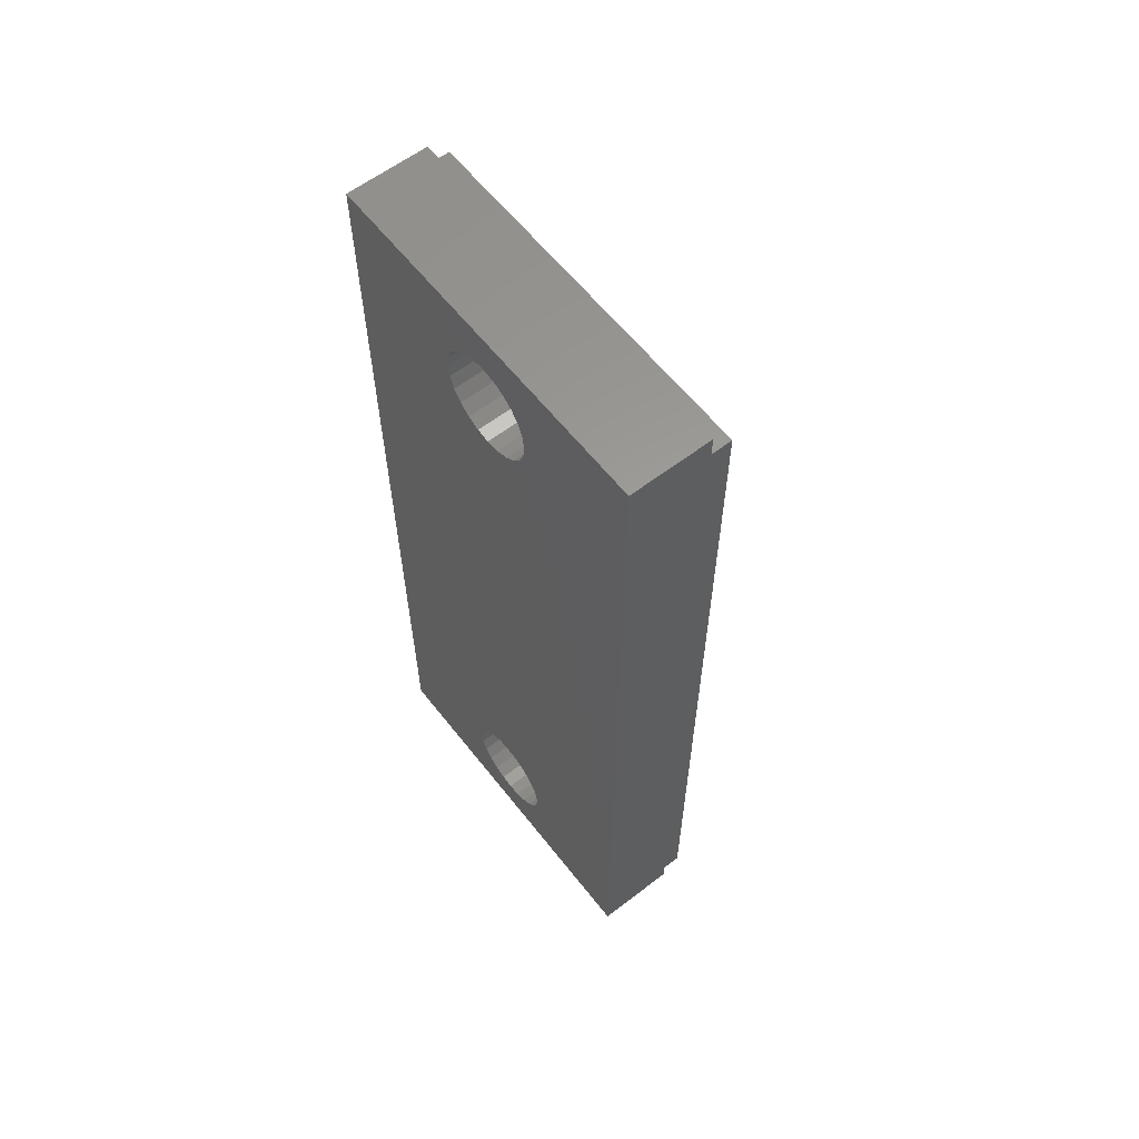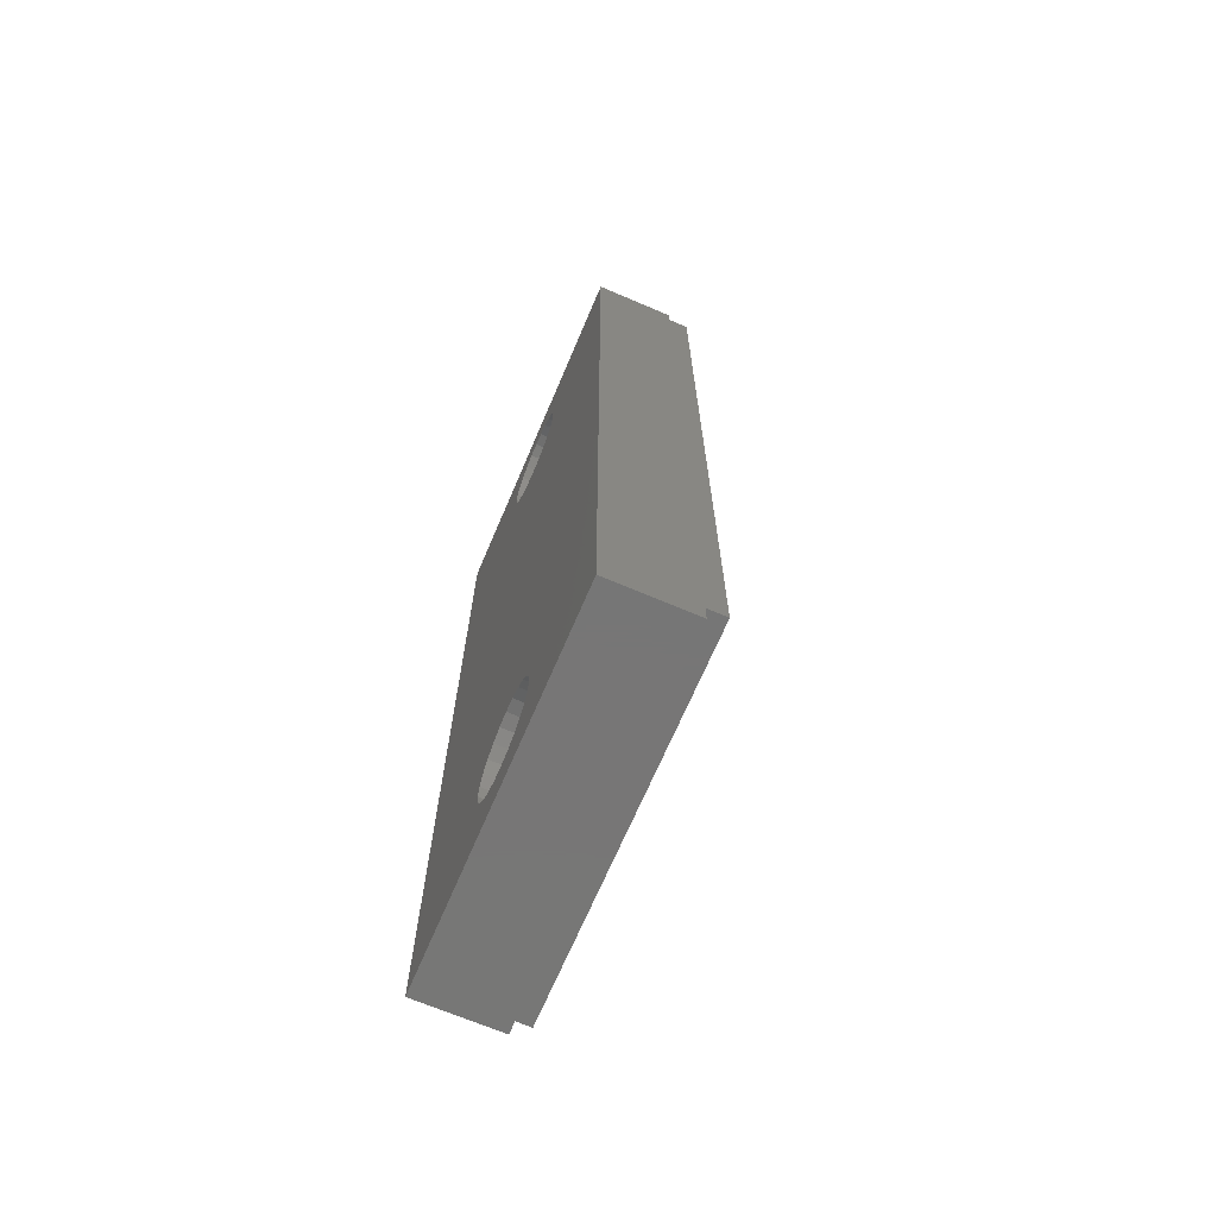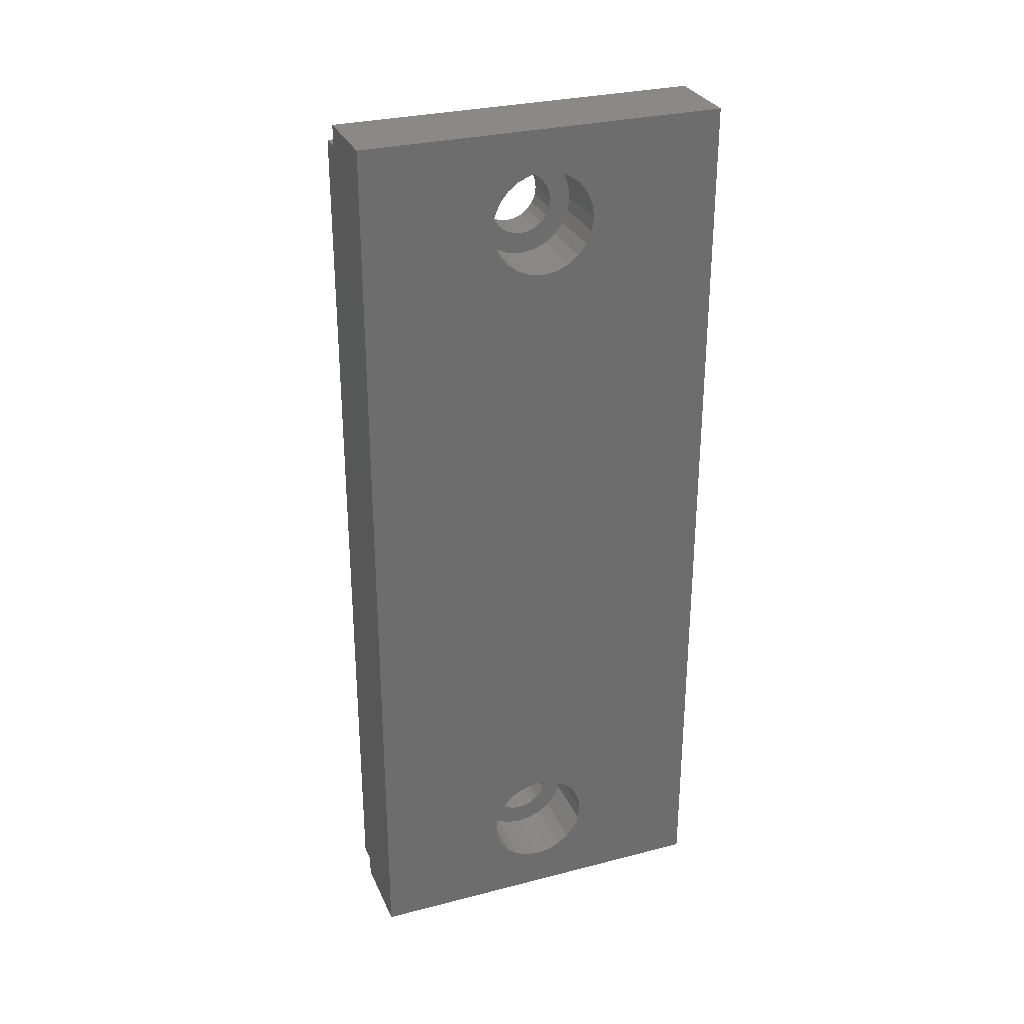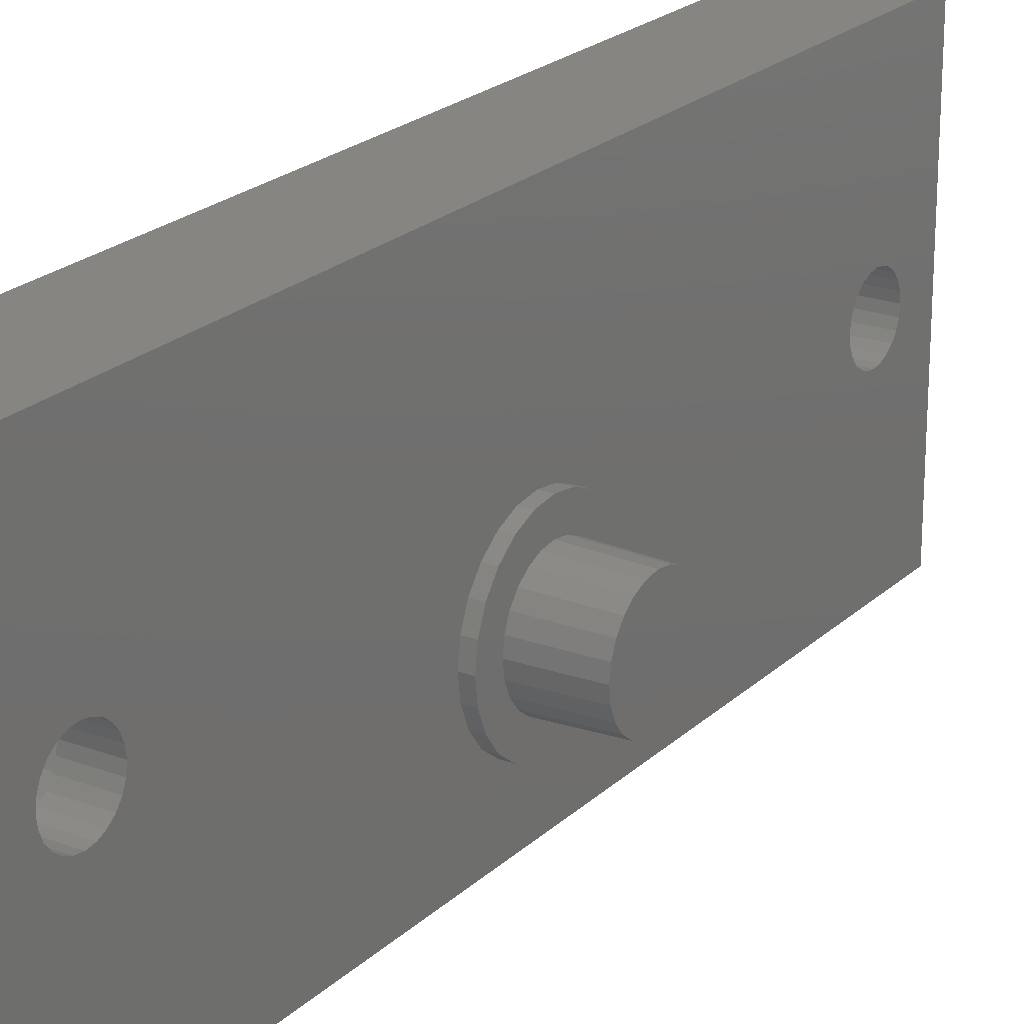
<metadata>
{"format":"stl","ext":"stl","renderer":"f3d","projection":"perspective","resolution":1024,"background":"white","views":[{"elev":60.5,"azim":142.0,"up":"+Z"},{"elev":-68.9,"azim":156.9,"up":"+Z"},{"elev":29.8,"azim":69.4,"up":"+Z"},{"elev":22.2,"azim":-147.0,"up":"+Y"}]}
</metadata>
<code>
# stl→obj: 304 verts, 612 faces
v 26.1 0 43.05
v 26.1 2.5 22.05
v 26.1 0 1.05
v 26.1 2.619 22.96
v 26.1 7.301 39.94
v 26.1 7.451 40.3
v 26.1 7.689 40.61
v 26.1 8 40.85
v 26.1 8.362 41
v 26.1 17.5 43.05
v 26.1 2.969 23.8
v 26.1 3.525 24.52
v 26.1 4.25 25.08
v 26.1 5.094 25.43
v 26.1 7.25 39.55
v 26.1 6 25.55
v 26.1 6.906 25.43
v 26.1 8.75 41.05
v 26.1 9.138 41
v 26.1 9.5 40.85
v 26.1 9.811 40.61
v 26.1 10.05 40.3
v 26.1 10.2 39.94
v 26.1 10.25 39.55
v 26.1 10.25 4.55
v 26.1 8.362 3.101
v 26.1 17.5 1.05
v 26.1 8 3.251
v 26.1 7.689 3.489
v 26.1 7.451 3.8
v 26.1 7.301 4.162
v 26.1 2.619 21.14
v 26.1 2.969 20.3
v 26.1 3.525 19.58
v 26.1 4.25 19.02
v 26.1 5.094 18.67
v 26.1 7.25 4.55
v 26.1 6 18.55
v 26.1 6.906 18.67
v 26.1 8.75 3.05
v 26.1 9.138 3.101
v 26.1 9.5 3.251
v 26.1 9.811 3.489
v 26.1 10.05 3.8
v 26.1 10.2 4.162
v 26.1 7.75 25.08
v 26.1 7.301 39.16
v 26.1 7.451 38.8
v 26.1 7.689 38.49
v 26.1 8 38.25
v 26.1 8.475 24.52
v 26.1 8.362 38.1
v 26.1 8.75 38.05
v 26.1 9.031 23.8
v 26.1 9.138 38.1
v 26.1 9.381 22.96
v 26.1 9.5 38.25
v 26.1 9.5 22.05
v 26.1 9.811 38.49
v 26.1 9.5 5.849
v 26.1 9.811 5.611
v 26.1 10.05 38.8
v 26.1 10.05 5.3
v 26.1 10.2 39.16
v 26.1 10.2 4.938
v 26.1 7.75 19.02
v 26.1 7.301 4.938
v 26.1 7.451 5.3
v 26.1 7.689 5.611
v 26.1 8 5.849
v 26.1 8.475 19.58
v 26.1 8.362 5.999
v 26.1 8.75 6.05
v 26.1 9.031 20.3
v 26.1 9.138 5.999
v 26.1 9.381 21.14
v 27 17.5 1.05
v 27 0 1.05
v 27 0 0.05
v 27 17.5 0.05
v 31 17.5 0.05
v 31 0 0.05
v 31 17.5 44.05
v 27.1 17.5 43.05
v 27.1 17.5 44.05
v 31 0 44.05
v 27.1 0 43.05
v 27.1 0 44.05
v 22.65 3.875 22.62
v 22.65 3.875 21.48
v 22.65 3.8 22.05
v 22.65 4.095 20.95
v 22.65 4.095 23.15
v 22.65 4.444 20.49
v 22.65 4.444 23.61
v 22.65 4.9 20.14
v 22.65 4.9 23.96
v 22.65 5.431 19.92
v 22.65 5.431 24.18
v 22.65 6 19.85
v 22.65 6 24.25
v 22.65 6.569 19.92
v 22.65 6.569 24.18
v 22.65 7.1 23.96
v 22.65 7.1 20.14
v 22.65 7.556 23.61
v 22.65 7.556 20.49
v 22.65 7.905 23.15
v 22.65 7.905 20.95
v 22.65 8.125 22.62
v 22.65 8.125 21.48
v 22.65 8.2 22.05
v 25.6 7.15 20.06
v 25.6 6.595 19.83
v 25.6 6 19.75
v 25.6 5.405 19.83
v 25.6 4.85 20.06
v 25.6 4.374 20.42
v 25.6 4.008 20.9
v 25.6 3.778 21.45
v 25.6 3.7 22.05
v 25.6 3.778 22.65
v 25.6 4.008 23.2
v 25.6 4.374 23.68
v 25.6 4.85 24.04
v 25.6 5.405 24.27
v 25.6 6 24.35
v 25.6 6.595 24.27
v 25.6 7.15 24.04
v 25.6 7.626 23.68
v 25.6 7.992 23.2
v 25.6 8.222 22.65
v 25.6 8.3 22.05
v 25.6 8.222 21.45
v 25.6 7.992 20.9
v 25.6 7.626 20.42
v 31 6.335 3.903
v 31 6.585 3.3
v 31 6.982 2.782
v 31 7.5 2.385
v 31 8.103 2.135
v 31 6.25 4.55
v 31 8.75 2.05
v 31 9.397 2.135
v 31 10 2.385
v 31 10.52 2.782
v 31 10.92 3.3
v 31 11.16 3.903
v 31 11.25 4.55
v 31 11.25 39.55
v 31 8.103 41.96
v 31 7.5 41.72
v 31 6.982 41.32
v 31 6.585 40.8
v 31 6.335 40.2
v 31 6.25 39.55
v 31 8.75 42.05
v 31 9.397 41.96
v 31 10 41.72
v 31 10.52 41.32
v 31 10.92 40.8
v 31 11.16 40.2
v 31 6.335 5.197
v 31 6.335 38.9
v 31 6.585 5.8
v 31 6.585 38.3
v 31 6.982 6.318
v 31 6.982 37.78
v 31 7.5 6.715
v 31 7.5 37.38
v 31 8.103 6.965
v 31 8.103 37.14
v 31 8.75 7.05
v 31 8.75 37.05
v 31 9.397 6.965
v 31 9.397 37.14
v 31 10 6.715
v 31 10 37.38
v 31 10.52 6.318
v 31 10.52 37.78
v 31 10.92 5.8
v 31 10.92 38.3
v 31 11.16 5.197
v 31 11.16 38.9
v 25.6 3.525 24.52
v 25.6 4.25 25.08
v 25.6 5.094 25.43
v 25.6 6 25.55
v 25.6 6.906 25.43
v 25.6 7.75 25.08
v 25.6 8.475 24.52
v 25.6 2.619 22.96
v 25.6 2.619 21.14
v 25.6 2.5 22.05
v 25.6 2.969 20.3
v 25.6 2.969 23.8
v 25.6 3.525 19.58
v 25.6 4.25 19.02
v 25.6 5.094 18.67
v 25.6 6 18.55
v 25.6 6.906 18.67
v 25.6 7.75 19.02
v 25.6 8.475 19.58
v 25.6 9.031 23.8
v 25.6 9.031 20.3
v 25.6 9.381 21.14
v 25.6 9.381 22.96
v 25.6 9.5 22.05
v 28 10.2 4.938
v 28 10.25 4.55
v 28 10.2 4.162
v 28 10.05 3.8
v 28 9.811 3.489
v 28 9.5 3.251
v 28 9.138 3.101
v 28 8.75 3.05
v 28 8.362 3.101
v 28 8 3.251
v 28 7.689 3.489
v 28 7.451 3.8
v 28 7.301 4.162
v 28 7.25 4.55
v 28 7.301 4.938
v 28 7.451 5.3
v 28 7.689 5.611
v 28 8 5.849
v 28 8.362 5.999
v 28 8.75 6.05
v 28 9.138 5.999
v 28 9.5 5.849
v 28 9.811 5.611
v 28 10.05 5.3
v 28 6.335 3.903
v 28 6.335 5.197
v 28 6.25 4.55
v 28 6.585 3.3
v 28 6.585 5.8
v 28 6.982 2.782
v 28 6.982 6.318
v 28 7.5 2.385
v 28 8.103 2.135
v 28 8.75 2.05
v 28 9.397 2.135
v 28 10 2.385
v 28 10.52 2.782
v 28 10.52 6.318
v 28 10.92 5.8
v 28 10.92 3.3
v 28 11.16 5.197
v 28 11.16 3.903
v 28 11.25 4.55
v 28 7.5 6.715
v 28 8.103 6.965
v 28 8.75 7.05
v 28 9.397 6.965
v 28 10 6.715
v 28 10.2 39.94
v 28 10.25 39.55
v 28 10.2 39.16
v 28 10.05 38.8
v 28 9.811 38.49
v 28 9.5 38.25
v 28 9.138 38.1
v 28 8.75 38.05
v 28 8.362 38.1
v 28 8 38.25
v 28 7.689 38.49
v 28 7.451 38.8
v 28 7.301 39.16
v 28 7.25 39.55
v 28 7.301 39.94
v 28 7.451 40.3
v 28 7.689 40.61
v 28 8 40.85
v 28 8.362 41
v 28 8.75 41.05
v 28 9.138 41
v 28 9.5 40.85
v 28 9.811 40.61
v 28 10.05 40.3
v 28 7.5 37.38
v 28 6.982 37.78
v 28 8.103 37.14
v 28 8.75 37.05
v 28 9.397 37.14
v 28 10 37.38
v 28 10.52 37.78
v 28 10.52 41.32
v 28 10.92 40.8
v 28 10.92 38.3
v 28 11.16 40.2
v 28 11.16 38.9
v 28 11.25 39.55
v 28 6.335 38.9
v 28 6.335 40.2
v 28 6.25 39.55
v 28 6.585 38.3
v 28 6.585 40.8
v 28 6.982 41.32
v 28 7.5 41.72
v 28 8.103 41.96
v 28 8.75 42.05
v 28 9.397 41.96
v 28 10 41.72
f 1 2 3
f 2 1 4
f 4 1 5
f 5 1 6
f 6 1 7
f 7 1 8
f 8 1 9
f 9 1 10
f 4 5 11
f 11 5 12
f 12 5 13
f 13 5 14
f 14 5 15
f 14 15 16
f 16 15 17
f 9 10 18
f 18 10 19
f 19 10 20
f 20 10 21
f 21 10 22
f 22 10 23
f 23 10 24
f 24 10 25
f 3 26 27
f 26 3 28
f 28 3 29
f 29 3 30
f 30 3 31
f 31 3 32
f 32 3 2
f 31 32 33
f 31 33 34
f 31 34 35
f 31 35 36
f 31 36 37
f 37 36 38
f 37 38 39
f 27 26 40
f 27 40 41
f 27 41 42
f 27 42 43
f 27 43 44
f 27 44 45
f 27 45 25
f 27 25 10
f 15 46 17
f 46 15 47
f 46 47 48
f 46 48 49
f 46 49 50
f 46 50 51
f 51 50 52
f 51 52 53
f 51 53 54
f 54 53 55
f 54 55 56
f 56 55 57
f 56 57 58
f 58 57 59
f 58 59 60
f 60 59 61
f 61 59 62
f 61 62 63
f 63 62 64
f 63 64 65
f 65 64 24
f 65 24 25
f 66 37 39
f 37 66 67
f 67 66 68
f 68 66 69
f 69 66 70
f 70 66 71
f 70 71 72
f 72 71 73
f 73 71 74
f 73 74 75
f 75 74 76
f 75 76 60
f 60 76 58
f 77 3 27
f 3 77 78
f 77 79 78
f 79 77 80
f 81 79 80
f 79 81 82
f 10 77 27
f 80 83 81
f 83 80 77
f 83 77 84
f 84 77 10
f 83 84 85
f 86 79 82
f 79 86 78
f 78 86 3
f 3 86 87
f 87 86 88
f 1 3 87
f 86 85 88
f 85 86 83
f 87 10 1
f 10 87 84
f 85 87 88
f 87 85 84
f 89 90 91
f 90 89 92
f 92 89 93
f 92 93 94
f 94 93 95
f 94 95 96
f 96 95 97
f 96 97 98
f 98 97 99
f 98 99 100
f 100 99 101
f 100 101 102
f 102 101 103
f 102 103 104
f 102 104 105
f 105 104 106
f 105 106 107
f 107 106 108
f 107 108 109
f 109 108 110
f 109 110 111
f 111 110 112
f 113 102 105
f 102 113 114
f 114 100 102
f 100 114 115
f 115 98 100
f 98 115 116
f 116 96 98
f 96 116 117
f 117 94 96
f 94 117 118
f 119 94 118
f 94 119 92
f 120 92 119
f 92 120 90
f 121 90 120
f 90 121 91
f 122 91 121
f 91 122 89
f 122 93 89
f 93 122 123
f 123 95 93
f 95 123 124
f 124 97 95
f 97 124 125
f 125 99 97
f 99 125 126
f 126 101 99
f 101 126 127
f 127 103 101
f 103 127 128
f 128 104 103
f 104 128 129
f 129 106 104
f 106 129 130
f 106 131 108
f 131 106 130
f 108 132 110
f 132 108 131
f 112 132 133
f 132 112 110
f 111 133 134
f 133 111 112
f 109 134 135
f 134 109 111
f 107 135 136
f 135 107 109
f 136 105 107
f 105 136 113
f 82 137 86
f 137 82 138
f 138 82 139
f 139 82 140
f 140 82 141
f 141 82 81
f 86 137 142
f 141 81 143
f 143 81 144
f 144 81 145
f 145 81 146
f 146 81 147
f 147 81 148
f 148 81 149
f 149 81 150
f 86 151 83
f 151 86 152
f 152 86 153
f 153 86 154
f 154 86 155
f 155 86 156
f 156 86 142
f 83 151 157
f 83 157 158
f 83 158 159
f 83 159 160
f 83 160 161
f 83 161 162
f 83 162 150
f 83 150 81
f 163 156 142
f 156 163 164
f 164 163 165
f 164 165 166
f 166 165 167
f 166 167 168
f 168 167 169
f 168 169 170
f 170 169 171
f 170 171 172
f 172 171 173
f 172 173 174
f 174 173 175
f 174 175 176
f 176 175 177
f 176 177 178
f 178 177 179
f 178 179 180
f 180 179 181
f 180 181 182
f 182 181 183
f 182 183 184
f 184 183 149
f 184 149 150
f 185 122 121
f 122 185 186
f 122 186 123
f 123 186 124
f 124 186 187
f 124 187 125
f 125 187 126
f 126 187 188
f 126 188 127
f 127 188 128
f 128 188 189
f 128 189 129
f 129 189 190
f 129 190 130
f 130 190 131
f 131 190 191
f 131 191 132
f 132 191 133
f 192 193 194
f 193 192 195
f 195 192 196
f 195 196 197
f 197 196 185
f 197 185 121
f 197 121 120
f 197 120 198
f 198 120 119
f 198 119 118
f 198 118 199
f 199 118 117
f 199 117 116
f 199 116 200
f 200 116 115
f 200 115 114
f 200 114 201
f 201 114 113
f 201 113 202
f 202 113 136
f 202 136 135
f 202 135 203
f 203 135 134
f 203 134 133
f 203 133 191
f 203 191 204
f 203 204 205
f 205 204 206
f 206 204 207
f 206 207 208
f 32 195 33
f 195 32 193
f 2 193 32
f 193 2 194
f 4 194 2
f 194 4 192
f 11 192 4
f 192 11 196
f 12 196 11
f 196 12 185
f 12 186 185
f 186 12 13
f 13 187 186
f 187 13 14
f 14 188 187
f 188 14 16
f 16 189 188
f 189 16 17
f 17 190 189
f 190 17 46
f 46 191 190
f 191 46 51
f 191 54 204
f 54 191 51
f 204 56 207
f 56 204 54
f 207 58 208
f 58 207 56
f 208 76 206
f 76 208 58
f 206 74 205
f 74 206 76
f 205 71 203
f 71 205 74
f 71 202 203
f 202 71 66
f 66 201 202
f 201 66 39
f 39 200 201
f 200 39 38
f 38 199 200
f 199 38 36
f 36 198 199
f 198 36 35
f 35 197 198
f 197 35 34
f 33 197 34
f 197 33 195
f 209 25 210
f 25 209 65
f 210 45 211
f 45 210 25
f 211 44 212
f 44 211 45
f 212 43 213
f 43 212 44
f 214 43 42
f 43 214 213
f 215 42 41
f 42 215 214
f 216 41 40
f 41 216 215
f 217 40 26
f 40 217 216
f 218 26 28
f 26 218 217
f 219 28 29
f 28 219 218
f 30 219 29
f 219 30 220
f 31 220 30
f 220 31 221
f 37 221 31
f 221 37 222
f 67 222 37
f 222 67 223
f 68 223 67
f 223 68 224
f 69 224 68
f 224 69 225
f 226 69 70
f 69 226 225
f 227 70 72
f 70 227 226
f 228 72 73
f 72 228 227
f 229 73 75
f 73 229 228
f 230 75 60
f 75 230 229
f 231 60 61
f 60 231 230
f 231 63 232
f 63 231 61
f 232 65 209
f 65 232 63
f 233 234 235
f 234 233 236
f 234 236 237
f 237 236 238
f 237 238 239
f 239 238 240
f 239 240 222
f 222 240 221
f 221 240 220
f 220 240 219
f 219 240 241
f 219 241 218
f 218 241 217
f 217 241 242
f 217 242 216
f 216 242 243
f 216 243 215
f 215 243 214
f 214 243 244
f 214 244 213
f 213 244 212
f 212 244 245
f 212 245 211
f 211 245 210
f 210 245 246
f 246 245 247
f 247 245 248
f 247 248 249
f 249 248 250
f 249 250 251
f 222 252 239
f 252 222 223
f 252 223 224
f 252 224 225
f 252 225 253
f 253 225 226
f 253 226 227
f 253 227 254
f 254 227 228
f 254 228 229
f 254 229 255
f 255 229 230
f 255 230 256
f 256 230 231
f 256 231 232
f 256 232 246
f 246 232 209
f 246 209 210
f 143 243 242
f 243 143 144
f 144 244 243
f 244 144 145
f 145 245 244
f 245 145 146
f 147 245 146
f 245 147 248
f 148 248 147
f 248 148 250
f 149 250 148
f 250 149 251
f 183 251 149
f 251 183 249
f 181 249 183
f 249 181 247
f 179 247 181
f 247 179 246
f 179 256 246
f 256 179 177
f 177 255 256
f 255 177 175
f 175 254 255
f 254 175 173
f 173 253 254
f 253 173 171
f 171 252 253
f 252 171 169
f 169 239 252
f 239 169 167
f 239 165 237
f 165 239 167
f 237 163 234
f 163 237 165
f 234 142 235
f 142 234 163
f 235 137 233
f 137 235 142
f 233 138 236
f 138 233 137
f 236 139 238
f 139 236 138
f 139 240 238
f 240 139 140
f 140 241 240
f 241 140 141
f 141 242 241
f 242 141 143
f 257 24 258
f 24 257 23
f 258 64 259
f 64 258 24
f 259 62 260
f 62 259 64
f 260 59 261
f 59 260 62
f 262 59 57
f 59 262 261
f 263 57 55
f 57 263 262
f 264 55 53
f 55 264 263
f 265 53 52
f 53 265 264
f 266 52 50
f 52 266 265
f 267 50 49
f 50 267 266
f 48 267 49
f 267 48 268
f 47 268 48
f 268 47 269
f 15 269 47
f 269 15 270
f 5 270 15
f 270 5 271
f 6 271 5
f 271 6 272
f 7 272 6
f 272 7 273
f 274 7 8
f 7 274 273
f 275 8 9
f 8 275 274
f 276 9 18
f 9 276 275
f 277 18 19
f 18 277 276
f 278 19 20
f 19 278 277
f 279 20 21
f 20 279 278
f 279 22 280
f 22 279 21
f 280 23 257
f 23 280 22
f 281 270 282
f 270 281 269
f 269 281 268
f 268 281 267
f 267 281 283
f 267 283 266
f 266 283 265
f 265 283 284
f 265 284 264
f 264 284 285
f 264 285 263
f 263 285 262
f 262 285 286
f 262 286 261
f 261 286 260
f 260 286 287
f 260 287 259
f 259 287 258
f 258 287 288
f 288 287 289
f 289 287 290
f 289 290 291
f 291 290 292
f 291 292 293
f 294 295 296
f 295 294 297
f 295 297 298
f 298 297 299
f 299 297 282
f 299 282 300
f 300 282 270
f 300 270 271
f 300 271 272
f 300 272 273
f 300 273 301
f 301 273 274
f 301 274 275
f 301 275 302
f 302 275 276
f 302 276 277
f 302 277 303
f 303 277 278
f 303 278 304
f 304 278 279
f 304 279 280
f 304 280 288
f 288 280 257
f 288 257 258
f 150 292 184
f 292 150 293
f 162 293 150
f 293 162 291
f 161 291 162
f 291 161 289
f 160 289 161
f 289 160 288
f 160 304 288
f 304 160 159
f 159 303 304
f 303 159 158
f 158 302 303
f 302 158 157
f 157 301 302
f 301 157 151
f 151 300 301
f 300 151 152
f 152 299 300
f 299 152 153
f 299 154 298
f 154 299 153
f 298 155 295
f 155 298 154
f 295 156 296
f 156 295 155
f 296 164 294
f 164 296 156
f 294 166 297
f 166 294 164
f 297 168 282
f 168 297 166
f 168 281 282
f 281 168 170
f 170 283 281
f 283 170 172
f 172 284 283
f 284 172 174
f 174 285 284
f 285 174 176
f 176 286 285
f 286 176 178
f 178 287 286
f 287 178 180
f 182 287 180
f 287 182 290
f 184 290 182
f 290 184 292

</code>
